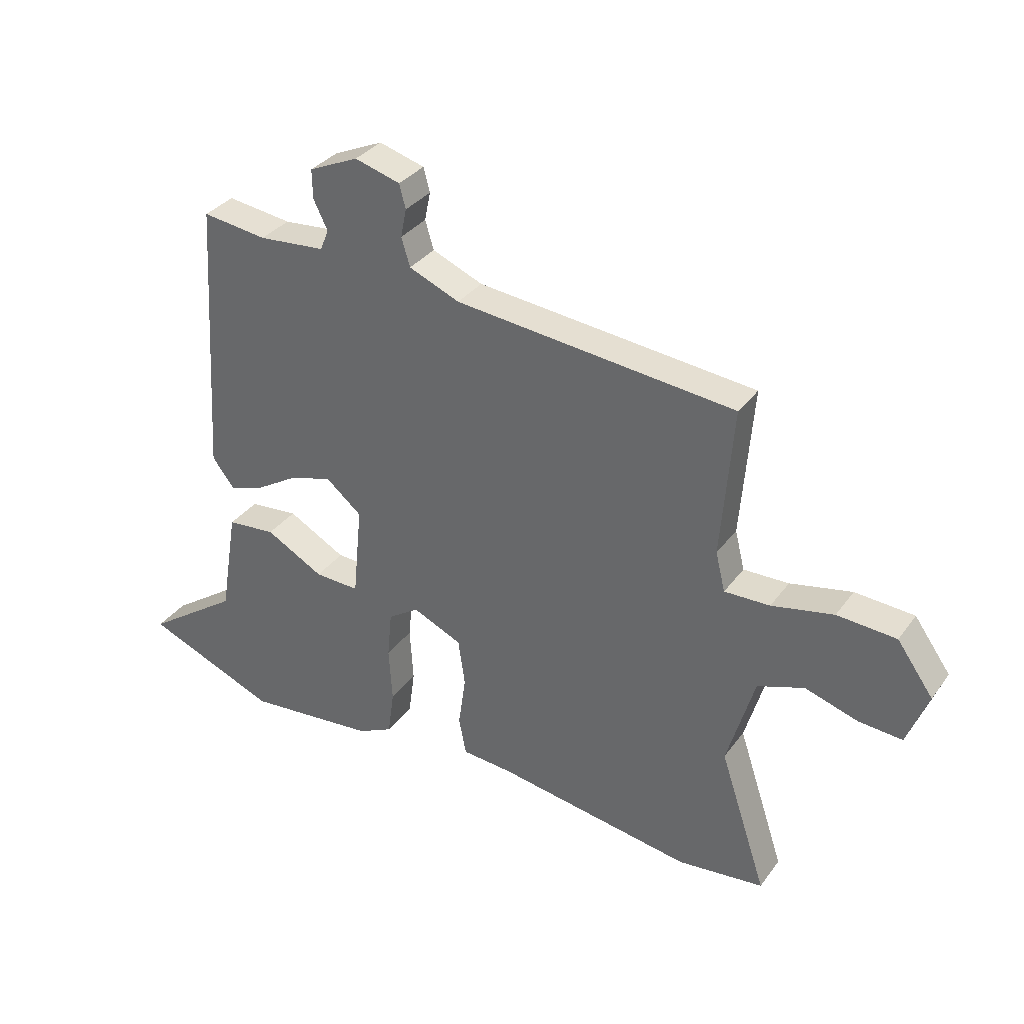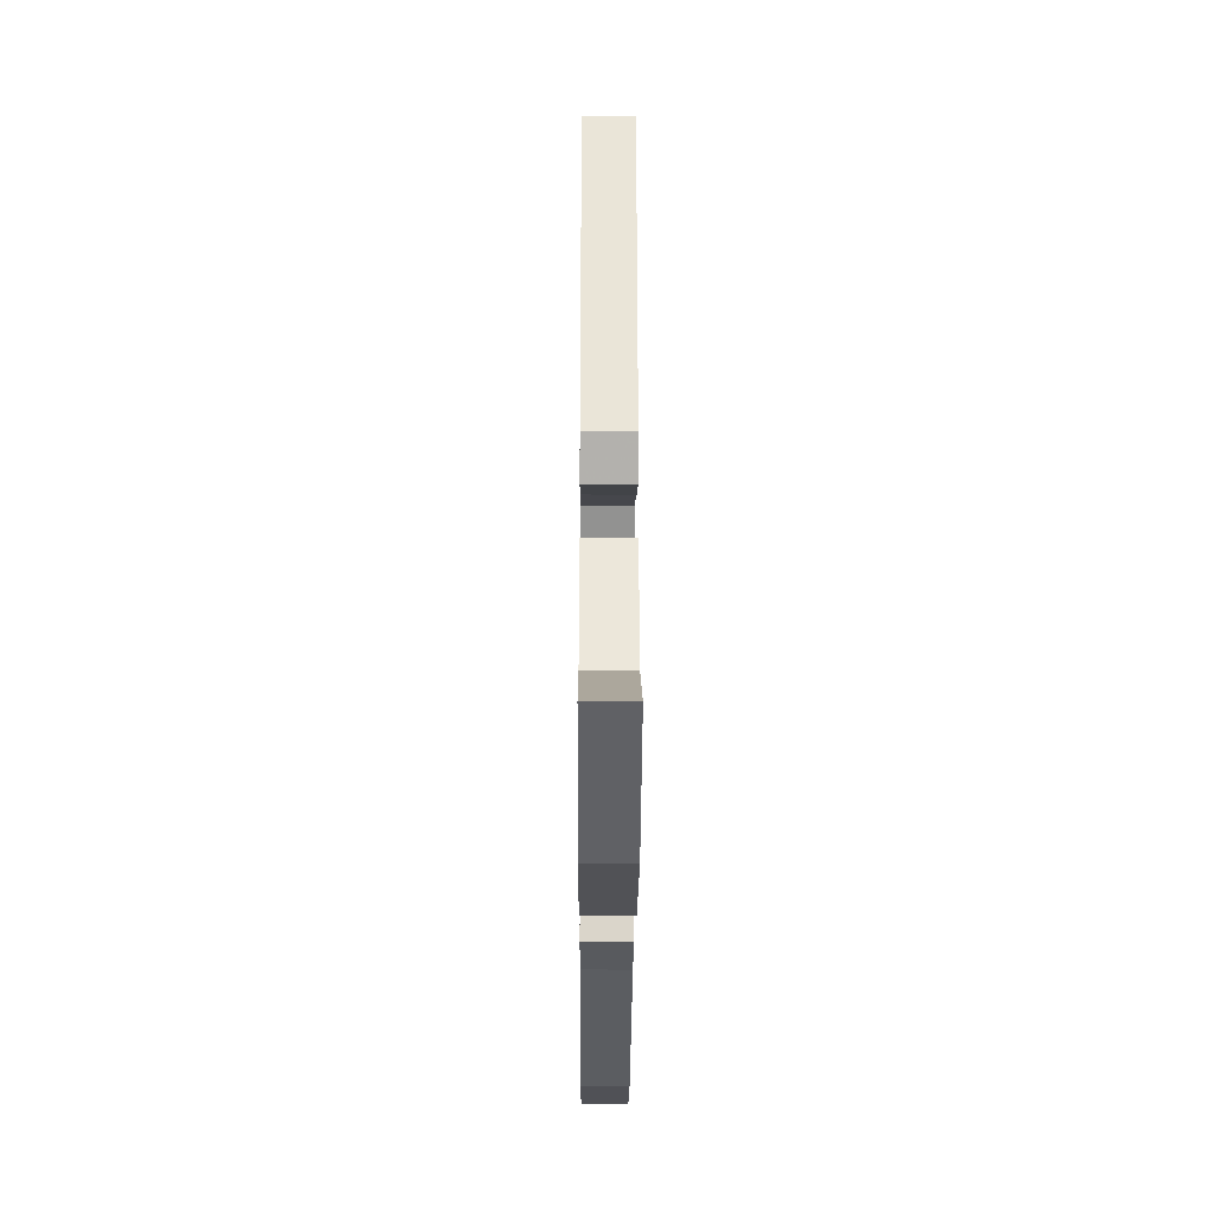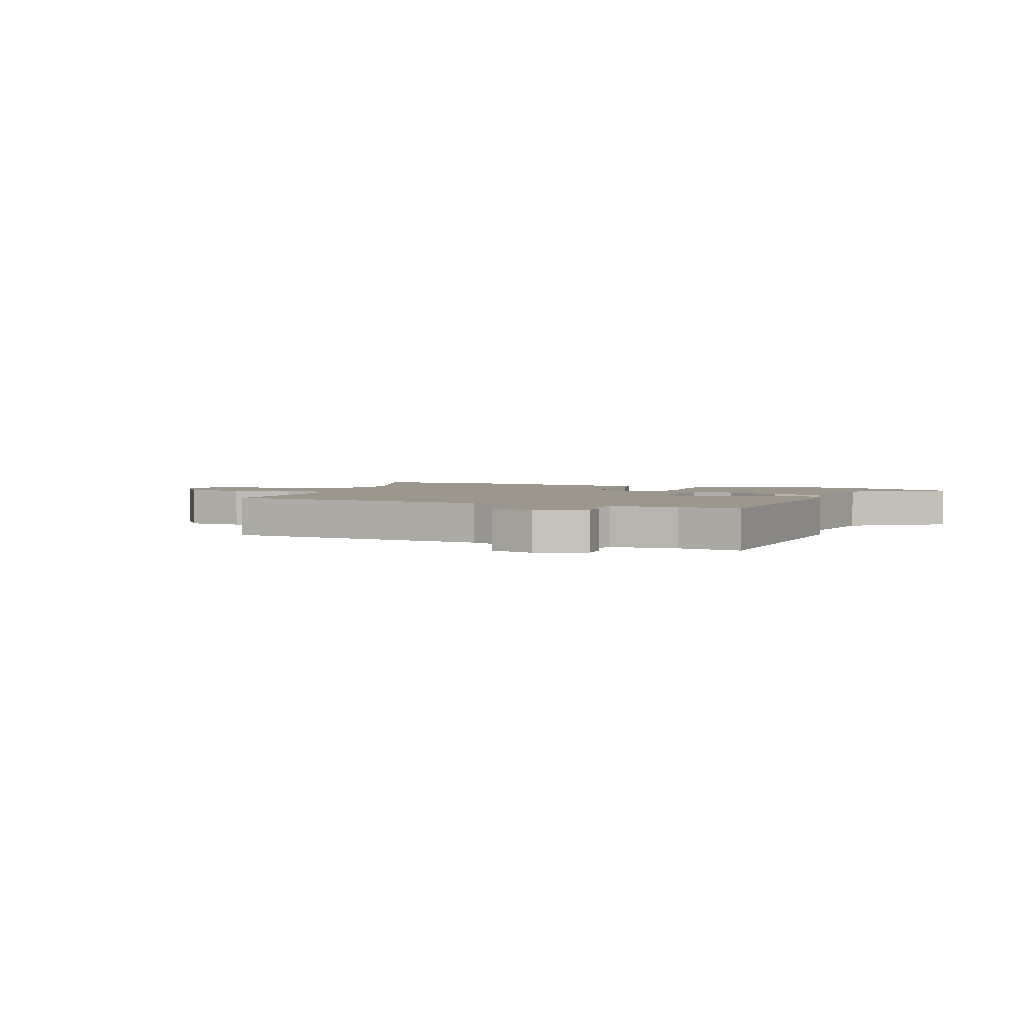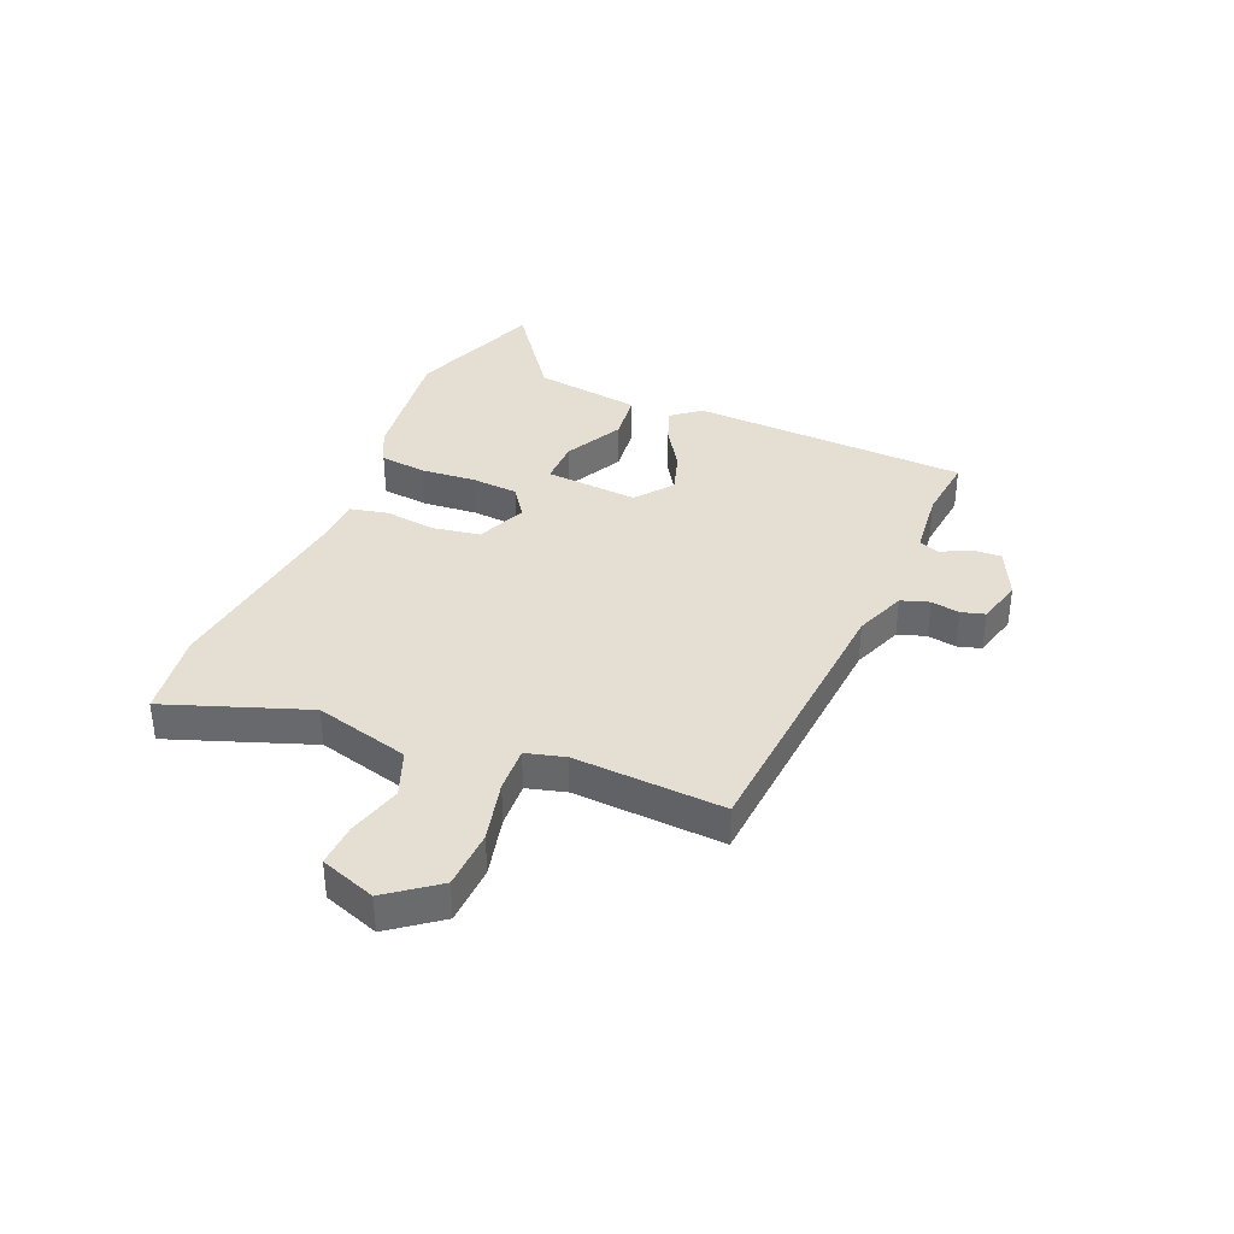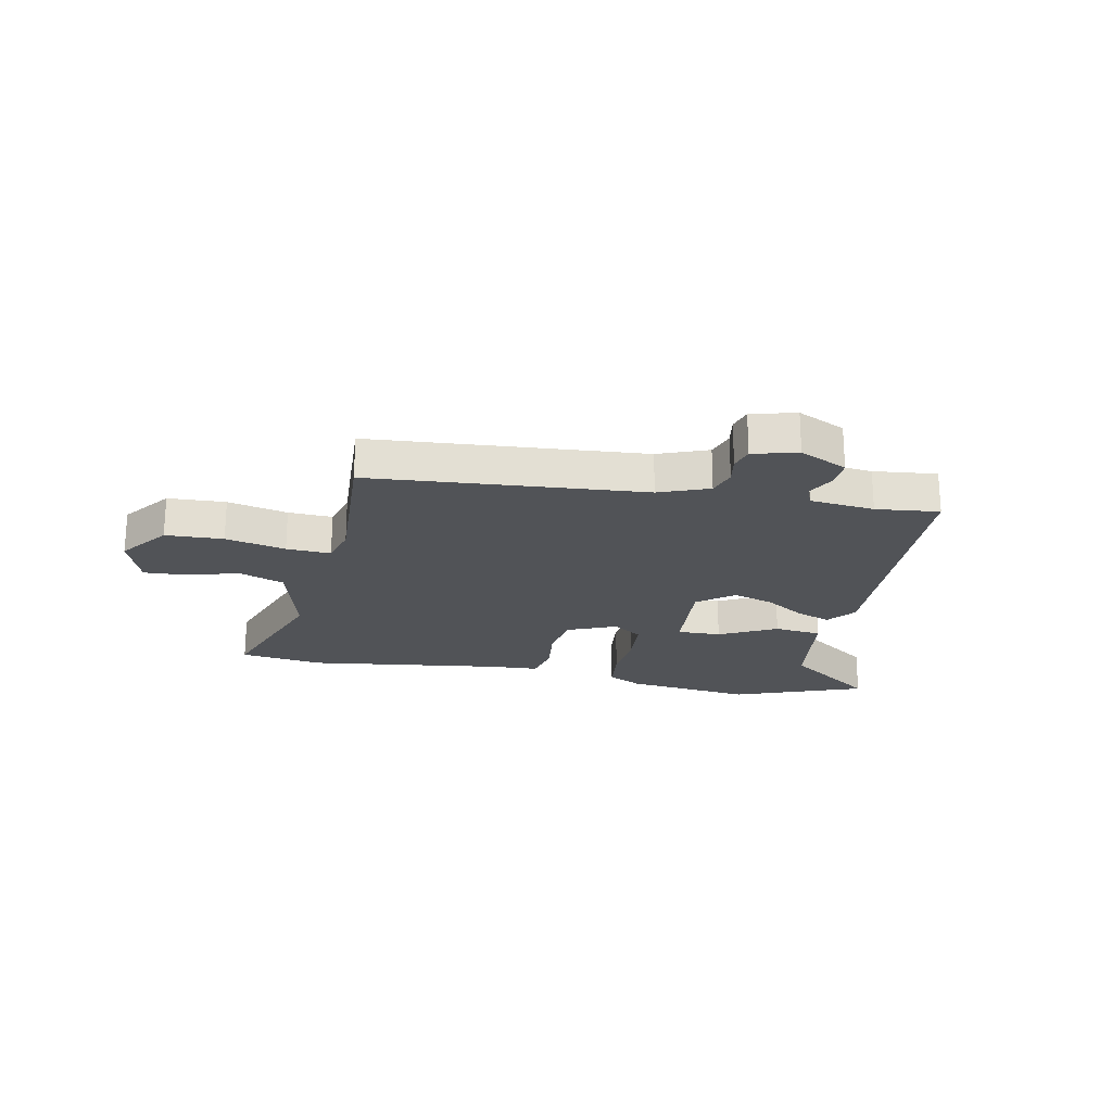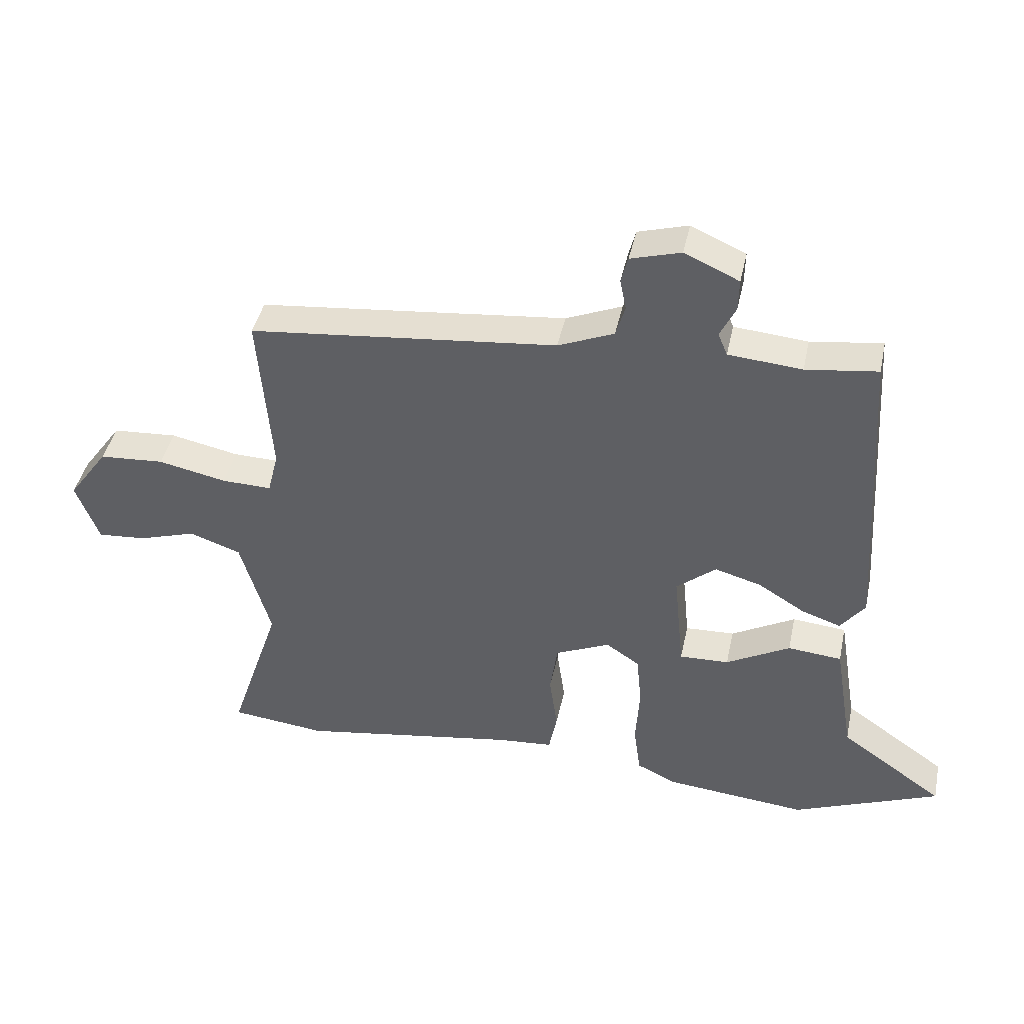
<metadata>
{"format":"obj","ext":"obj","renderer":"f3d","projection":"perspective","resolution":1024,"background":"white","views":[{"elev":33.6,"azim":-149.3,"up":"+Z"},{"elev":-26.7,"azim":89.7,"up":"+Z"},{"elev":2.8,"azim":21.0,"up":"+Y"},{"elev":37.0,"azim":-68.5,"up":"+Y"},{"elev":-22.1,"azim":-12.8,"up":"+Y"},{"elev":42.3,"azim":11.9,"up":"+Z"}]}
</metadata>
<code>
v -0.431 0.07 -0.508
v -0.583 0.07 -0.491
v -0.5 0.07 -0.241
v -0.548 0.07 -0.075
v -0.63 0.07 -0.046
v -0.723 0.07 -0.075
v -0.8 0.07 -0.081
v -0.837 0.07 0.016
v -0.773 0.07 0.105
v -0.669 0.07 0.112
v -0.56 0.07 0.089
v -0.48 0.07 0.087
v -0.463 0.07 0.156
v -0.484 0.07 0.42
v 0.008 0.07 0.47
v 0.097 0.07 0.507
v 0.112 0.07 0.557
v 0.102 0.07 0.607
v 0.113 0.07 0.649
v 0.193 0.07 0.672
v 0.28 0.07 0.633
v 0.279 0.07 0.582
v 0.254 0.07 0.531
v 0.269 0.07 0.495
v 0.386 0.07 0.485
v 0.5 0.07 0.5
v 0.53 0.07 0.011
v 0.491 0.07 -0.04
v 0.429 0.07 -0.019
v 0.354 0.07 0.027
v 0.28 0.07 0.048
v 0.217 0.07 -0.004
v 0.233 0.07 -0.168
v 0.312 0.07 -0.165
v 0.414 0.07 -0.109
v 0.5 0.07 -0.117
v 0.531 0.07 -0.305
v 0.697 0.07 -0.421
v 0.463 0.07 -0.515
v 0.234 0.07 -0.493
v 0.172 0.07 -0.463
v 0.161 0.07 -0.382
v 0.167 0.07 -0.285
v 0.159 0.07 -0.202
v 0.105 0.07 -0.166
v 0.018 0.07 -0.205
v 0.006 0.07 -0.288
v 0.019 0.07 -0.379
v 0.006 0.07 -0.446
v -0.083 0.07 -0.453
v -0.431 0 -0.508
v -0.583 0 -0.491
v -0.5 0 -0.241
v -0.548 0 -0.075
v -0.63 0 -0.046
v -0.723 0 -0.075
v -0.8 0 -0.081
v -0.837 0 0.016
v -0.773 0 0.105
v -0.669 0 0.112
v -0.56 0 0.089
v -0.48 0 0.087
v -0.463 0 0.156
v -0.484 0 0.42
v 0.008 0 0.47
v 0.097 0 0.507
v 0.112 0 0.557
v 0.102 0 0.607
v 0.113 0 0.649
v 0.193 0 0.672
v 0.28 0 0.633
v 0.279 0 0.582
v 0.254 0 0.531
v 0.269 0 0.495
v 0.386 0 0.485
v 0.5 0 0.5
v 0.53 0 0.011
v 0.491 0 -0.04
v 0.429 0 -0.019
v 0.354 0 0.027
v 0.28 0 0.048
v 0.217 0 -0.004
v 0.233 0 -0.168
v 0.312 0 -0.165
v 0.414 0 -0.109
v 0.5 0 -0.117
v 0.531 0 -0.305
v 0.697 0 -0.421
v 0.463 0 -0.515
v 0.234 0 -0.493
v 0.172 0 -0.463
v 0.161 0 -0.382
v 0.167 0 -0.285
v 0.159 0 -0.202
v 0.105 0 -0.166
v 0.018 0 -0.205
v 0.006 0 -0.288
v 0.019 0 -0.379
v 0.006 0 -0.446
v -0.083 0 -0.453
f 47 48 49 50
f 46 47 50 1
f 40 41 42 43
f 40 43 44
f 37 38 39 40
f 37 40 44
f 34 35 36 37
f 33 34 37 44
f 32 33 44 45
f 27 28 29 30
f 25 26 27 30
f 24 25 30 31
f 23 24 31 32
f 21 22 23
f 20 21 23
f 17 18 19 20
f 16 17 20 23
f 15 16 23 32
f 13 14 15 32
f 8 9 10 11
f 8 11 12
f 5 6 7 8
f 5 8 12
f 4 5 12
f 3 4 12
f 46 1 2 3
f 13 32 45 46
f 3 12 13 46
f 100 99 98 97
f 51 100 97 96
f 93 92 91 90
f 94 93 90
f 90 89 88 87
f 94 90 87
f 87 86 85 84
f 94 87 84 83
f 95 94 83 82
f 80 79 78 77
f 80 77 76 75
f 81 80 75 74
f 82 81 74 73
f 73 72 71
f 73 71 70
f 70 69 68 67
f 73 70 67 66
f 82 73 66 65
f 82 65 64 63
f 61 60 59 58
f 62 61 58
f 58 57 56 55
f 62 58 55
f 62 55 54
f 62 54 53
f 53 52 51 96
f 96 95 82 63
f 96 63 62 53
f 1 51 52 2
f 2 52 53 3
f 3 53 54 4
f 4 54 55 5
f 5 55 56 6
f 6 56 57 7
f 7 57 58 8
f 8 58 59 9
f 9 59 60 10
f 10 60 61 11
f 11 61 62 12
f 12 62 63 13
f 13 63 64 14
f 14 64 65 15
f 15 65 66 16
f 16 66 67 17
f 17 67 68 18
f 18 68 69 19
f 19 69 70 20
f 20 70 71 21
f 21 71 72 22
f 22 72 73 23
f 23 73 74 24
f 24 74 75 25
f 25 75 76 26
f 26 76 77 27
f 27 77 78 28
f 28 78 79 29
f 29 79 80 30
f 30 80 81 31
f 31 81 82 32
f 32 82 83 33
f 33 83 84 34
f 34 84 85 35
f 35 85 86 36
f 36 86 87 37
f 37 87 88 38
f 38 88 89 39
f 39 89 90 40
f 40 90 91 41
f 41 91 92 42
f 42 92 93 43
f 43 93 94 44
f 44 94 95 45
f 45 95 96 46
f 46 96 97 47
f 47 97 98 48
f 48 98 99 49
f 49 99 100 50
f 50 100 51 1

</code>
